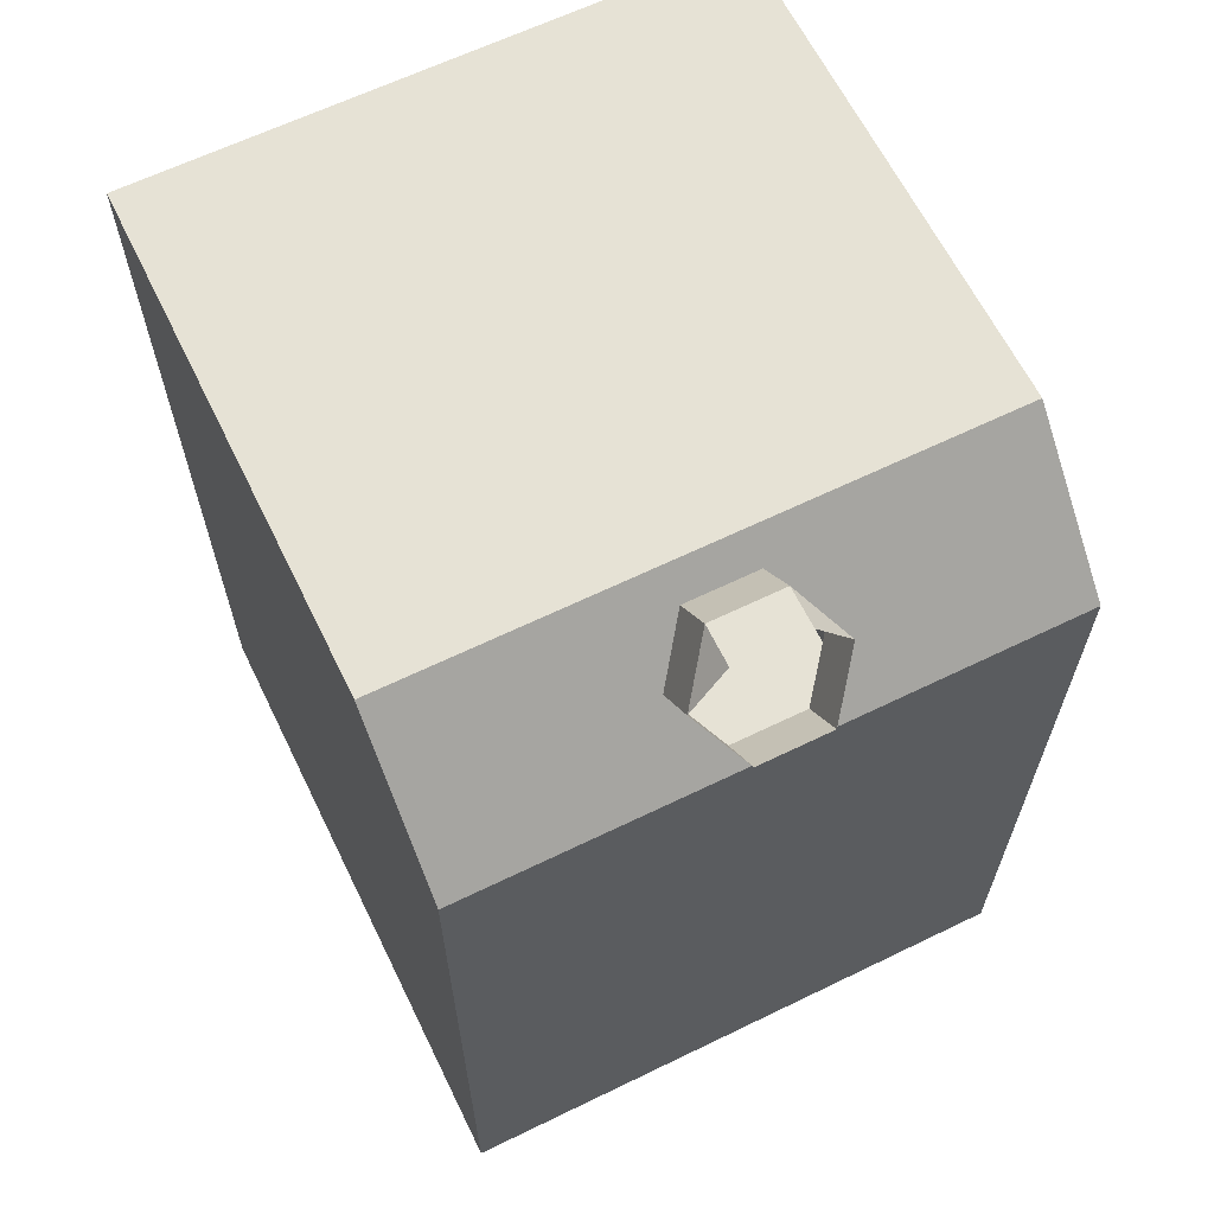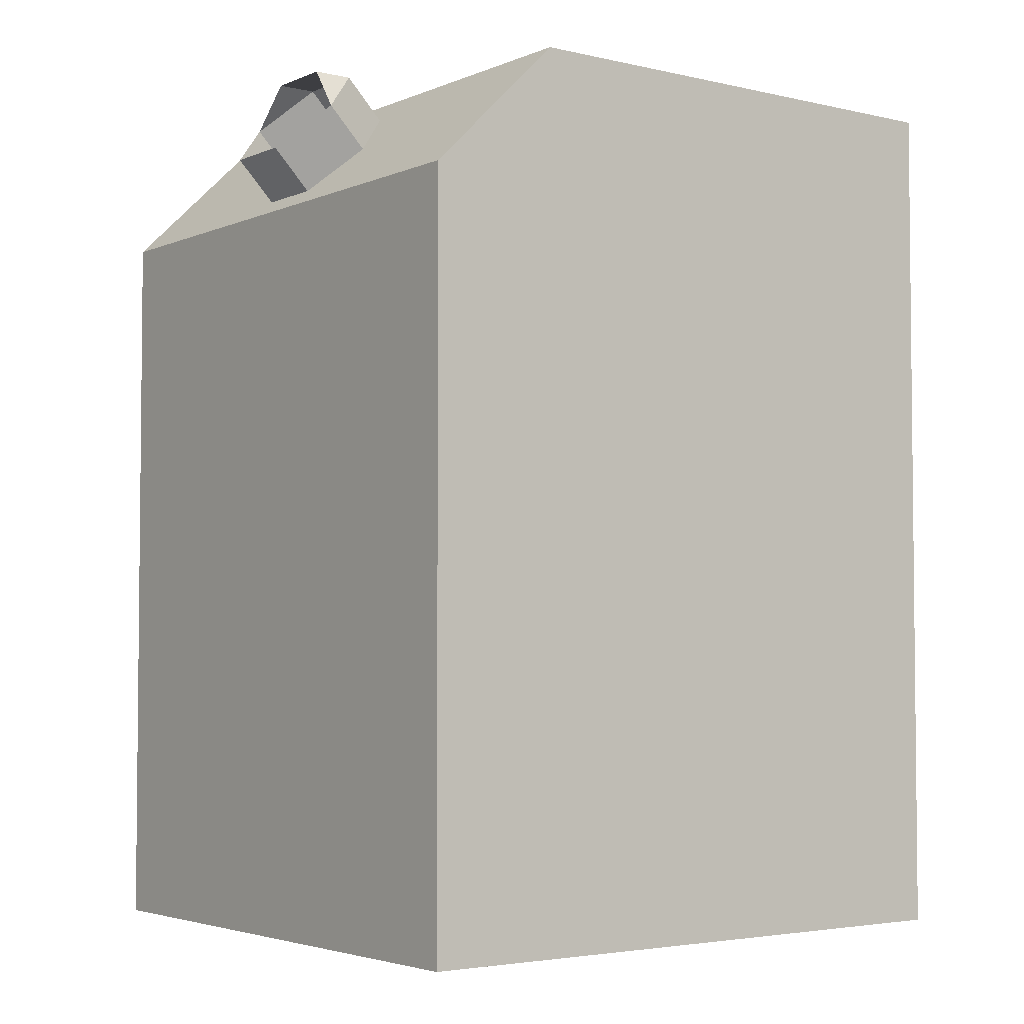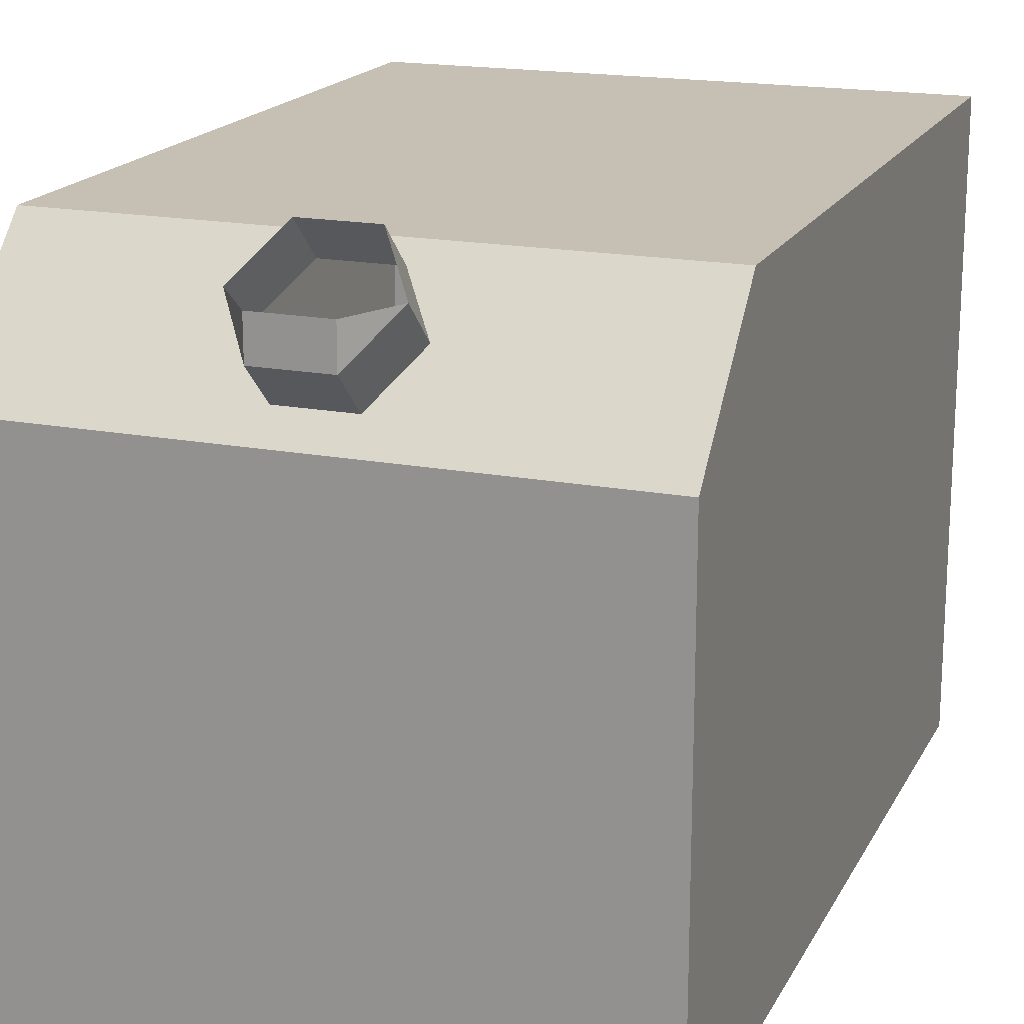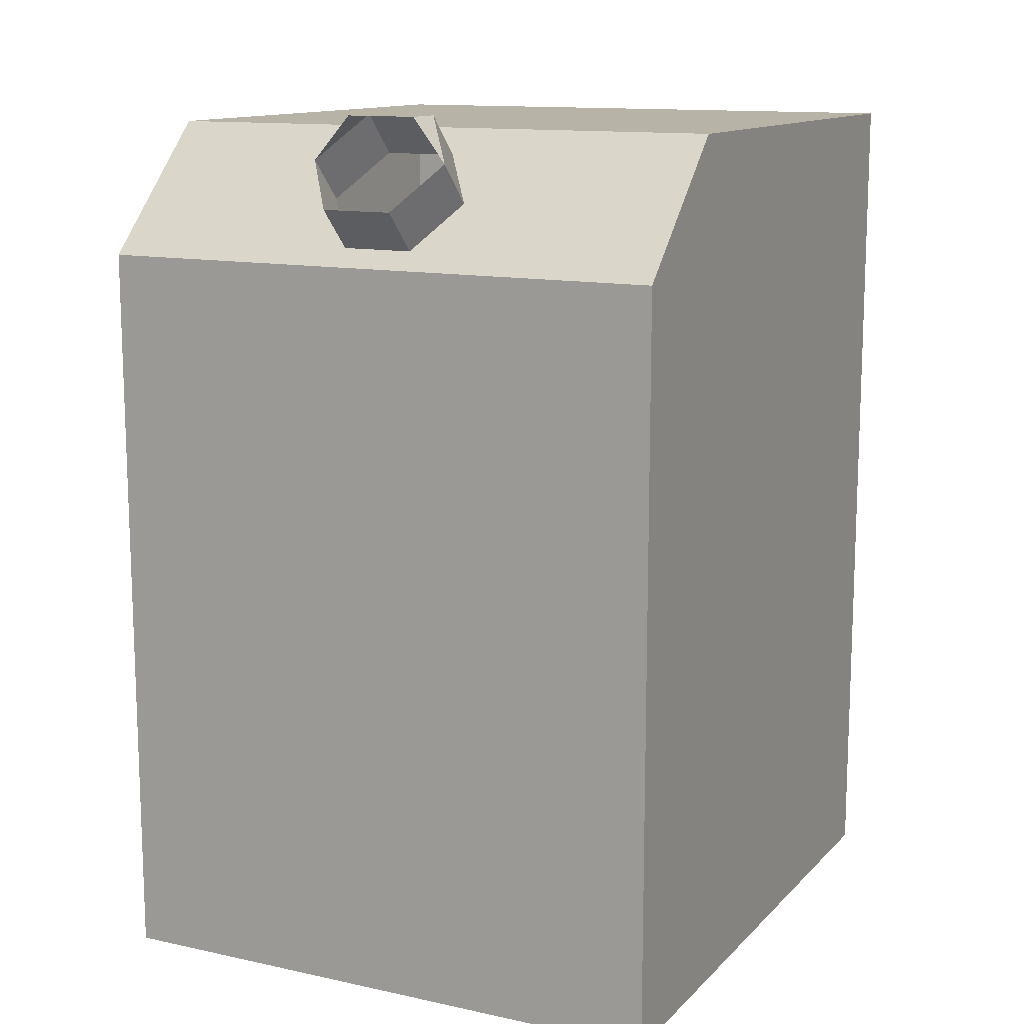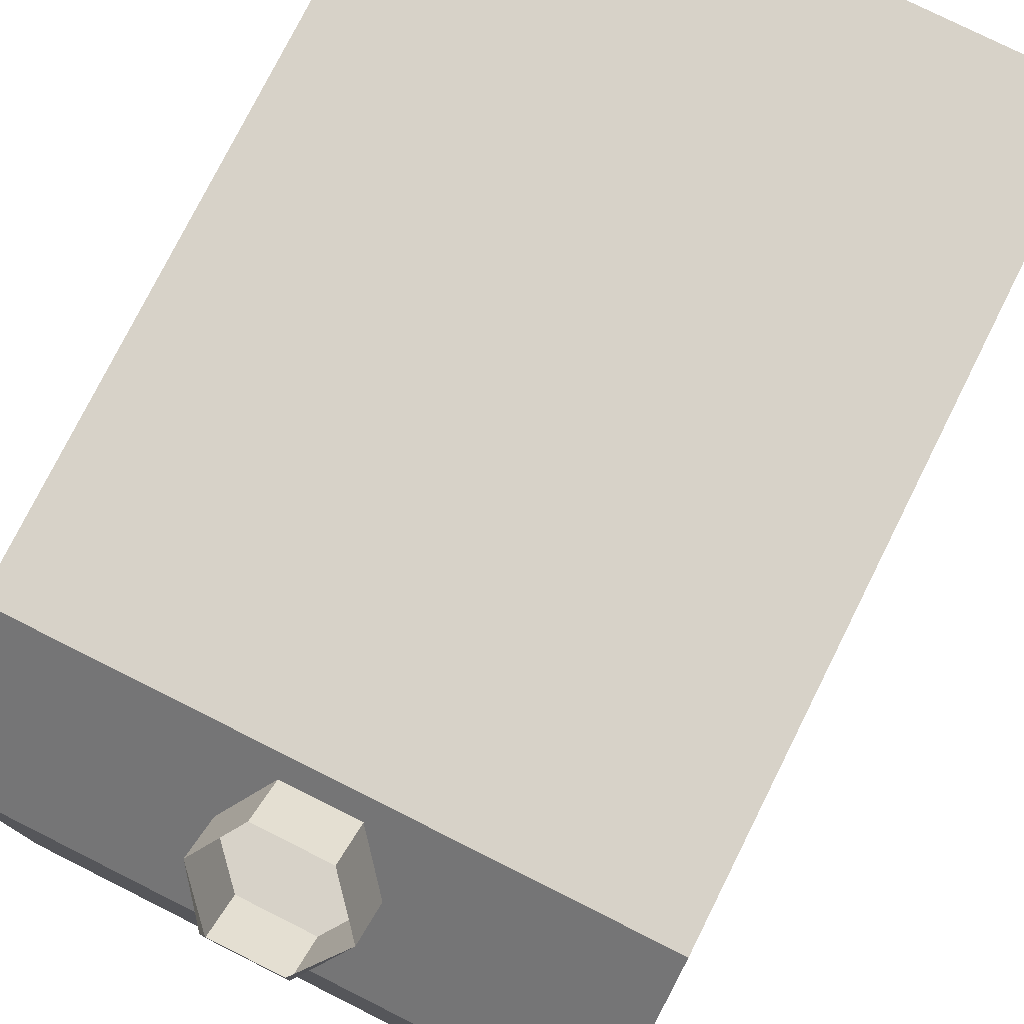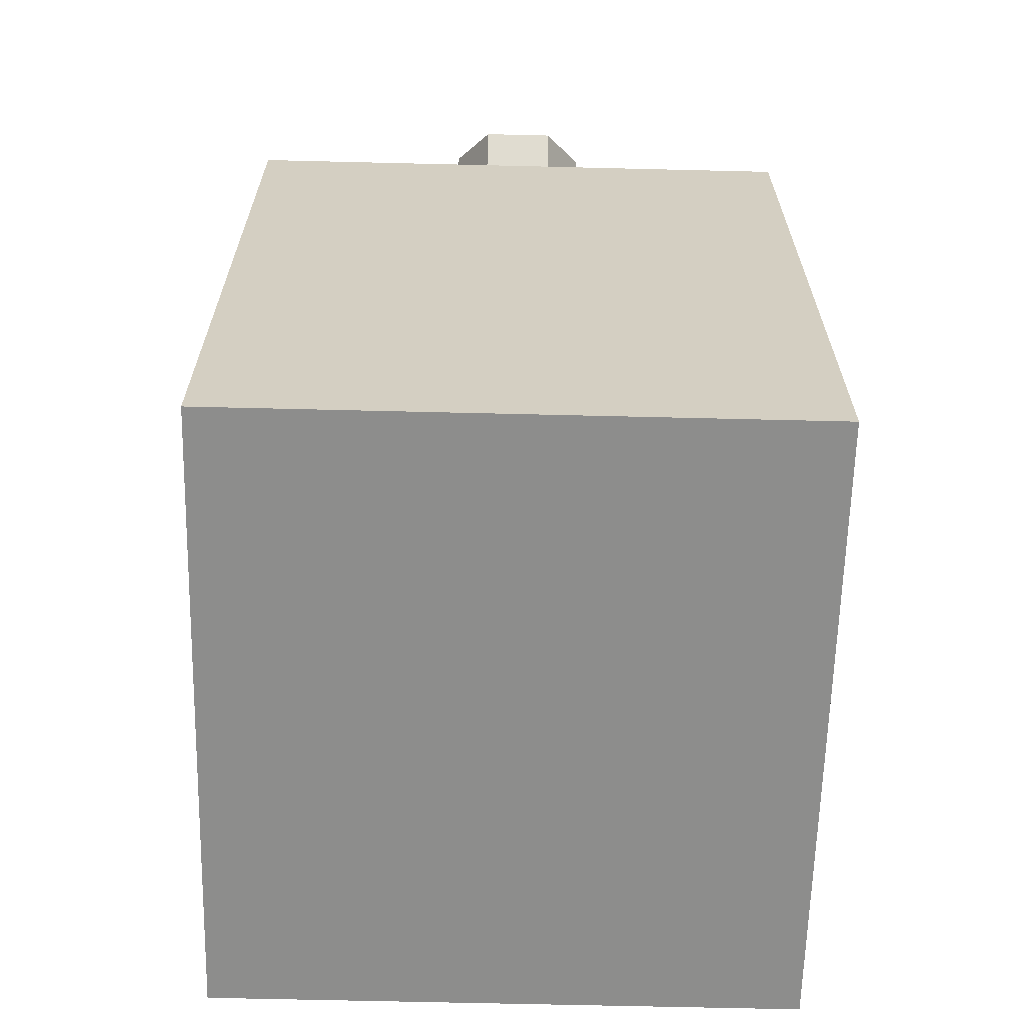
<metadata>
{"format":"obj","ext":"obj","renderer":"f3d","projection":"perspective","resolution":1024,"background":"white","views":[{"elev":63.9,"azim":153.9,"up":"+Z"},{"elev":-3.6,"azim":-127.0,"up":"+Z"},{"elev":18.1,"azim":20.4,"up":"+Y"},{"elev":12.8,"azim":-153.5,"up":"+Z"},{"elev":77.3,"azim":26.6,"up":"+Y"},{"elev":-64.4,"azim":178.6,"up":"+Z"}]}
</metadata>
<code>
g Mesh1 Model
v 8.341 1.416 3.427
v 7.882 0.92 3.427
v 8.341 0.92 3.427
f 1 2 3
v 7.882 1.416 3.427
f 2 1 4
f 3 2 1
v 7.882 0.92 4.109
f 3 5 2
v 8.341 0.92 4.109
f 5 3 6
f 2 5 3
v 7.882 1.313 4.109
f 2 7 5
v 7.882 1.416 4.008
f 7 2 8
f 5 7 2
f 7 6 5
v 8.341 1.313 4.109
f 6 7 9
f 5 6 7
f 6 3 5
v 8.341 1.416 4.008
f 6 10 3
f 10 6 9
f 9 6 10
f 9 7 6
v 8.084 1.333 4.089
f 7 11 9
f 11 7 8
f 9 11 7
v 8.14 1.333 4.089
f 12 9 11
f 9 12 10
f 10 12 9
v 8.168 1.368 4.055
f 10 12 13
f 13 12 10
v 8.168 1.398 4.086
f 12 14 13
v 8.14 1.364 4.12
f 14 12 15
f 15 12 14
f 11 15 12
v 8.084 1.364 4.12
f 15 11 16
f 16 11 15
v 8.056 1.398 4.086
f 11 17 16
v 8.056 1.368 4.055
f 17 11 18
f 16 17 11
v 8.084 1.395 4.12
f 17 19 16
f 16 19 17
f 19 15 16
v 8.14 1.395 4.12
f 15 19 20
f 16 15 19
f 20 19 15
f 14 15 20
f 20 15 14
f 18 11 17
f 11 8 18
f 8 7 11
f 8 2 7
f 8 2 4
f 4 2 8
f 4 1 2
f 1 8 4
f 8 1 10
f 4 8 1
f 10 1 8
f 3 10 1
f 3 10 6
f 1 10 3
v 8.14 1.402 4.022
f 10 21 8
f 10 13 21
f 21 13 10
v 8.14 1.433 4.053
f 13 22 21
f 22 13 14
f 14 13 22
f 13 14 12
f 21 22 13
v 8.084 1.433 4.053
f 23 21 22
v 8.084 1.402 4.022
f 21 23 24
f 24 23 21
f 23 18 24
f 18 23 17
f 17 23 18
f 24 18 23
f 18 8 24
f 18 8 11
f 24 8 18
f 24 8 21
f 21 8 24
f 8 21 10
f 22 21 23
f 12 15 11
f 11 9 12
g Mesh2 Model
l 2 3
l 5 2
l 6 5
l 3 6
l 3 1
l 4 1
l 2 4
l 8 4
l 7 8
l 5 7
l 7 9
l 6 9
l 9 10
l 1 10
l 8 10
g Mesh3 Model
l 13 21
l 12 13
l 11 12
l 18 11
l 24 18
l 21 24
l 21 22
l 22 23
l 14 22
l 15 14
l 16 15
l 17 16
l 23 17
l 24 23
l 18 17
l 19 17
l 16 19
l 11 16
l 19 20
l 20 15
l 20 14
l 13 14
l 12 15

</code>
